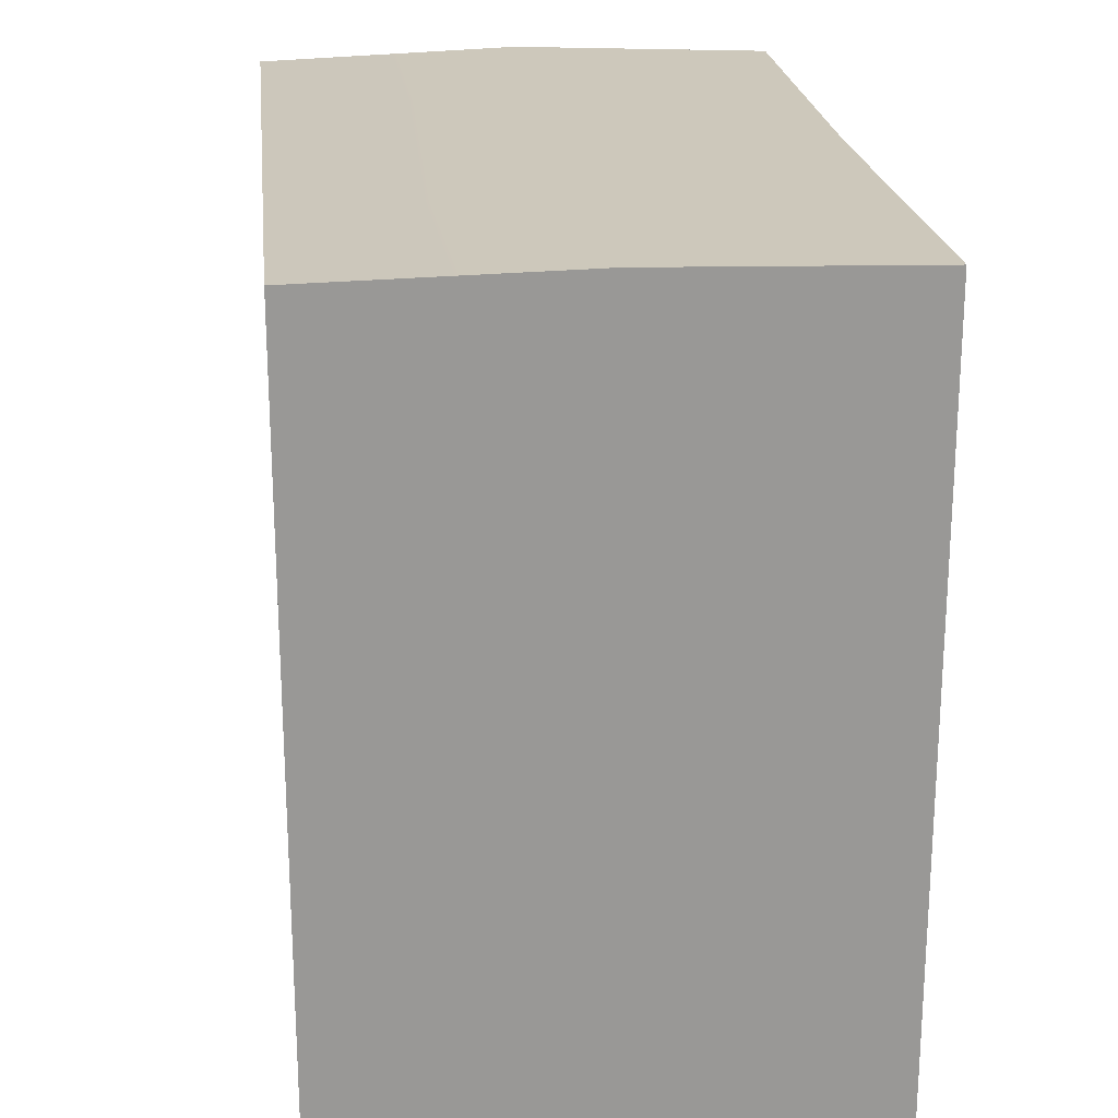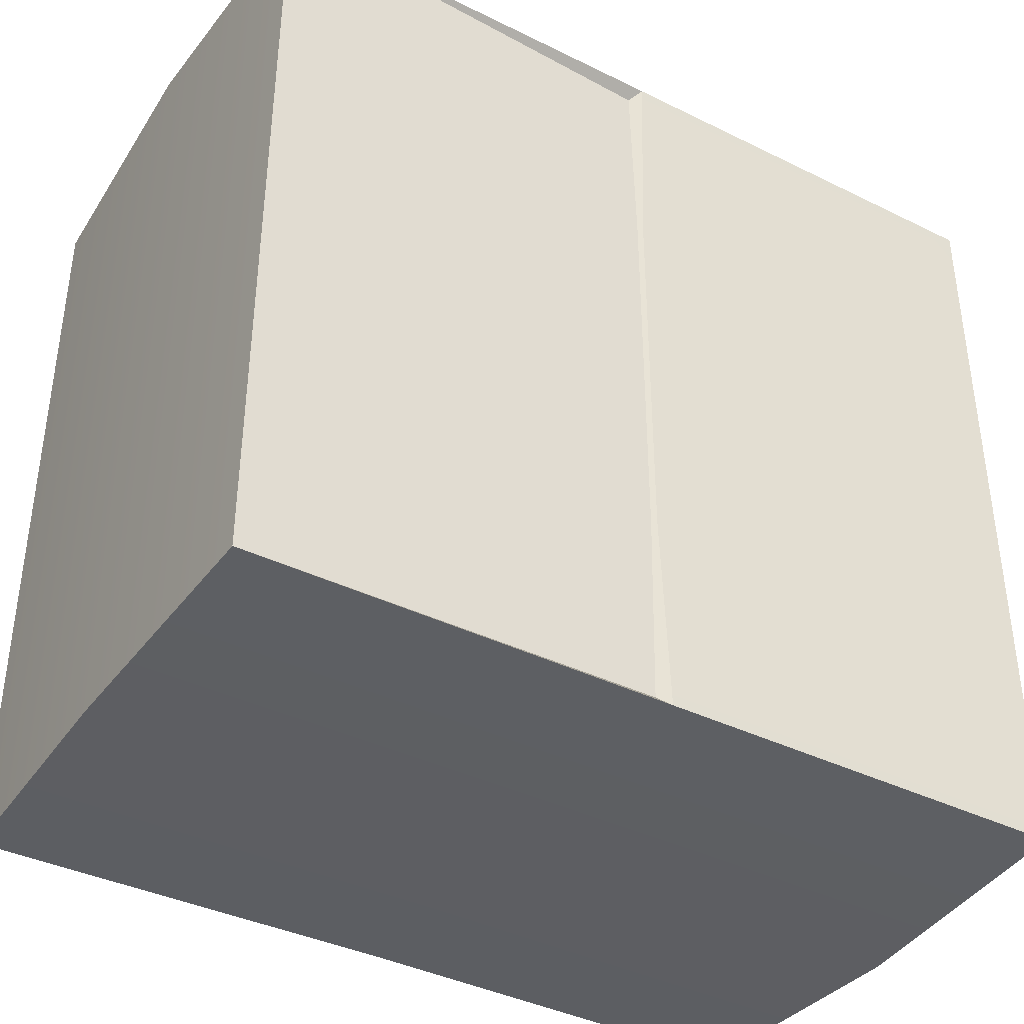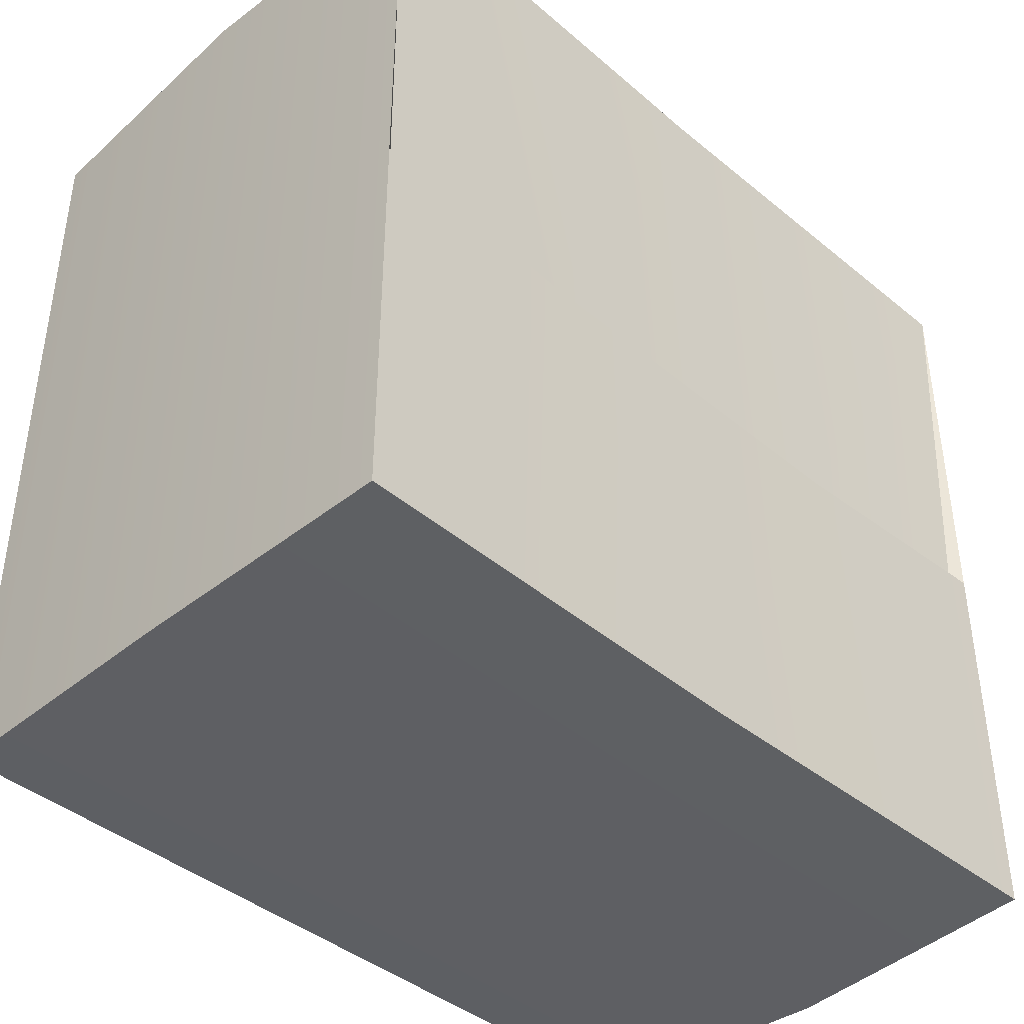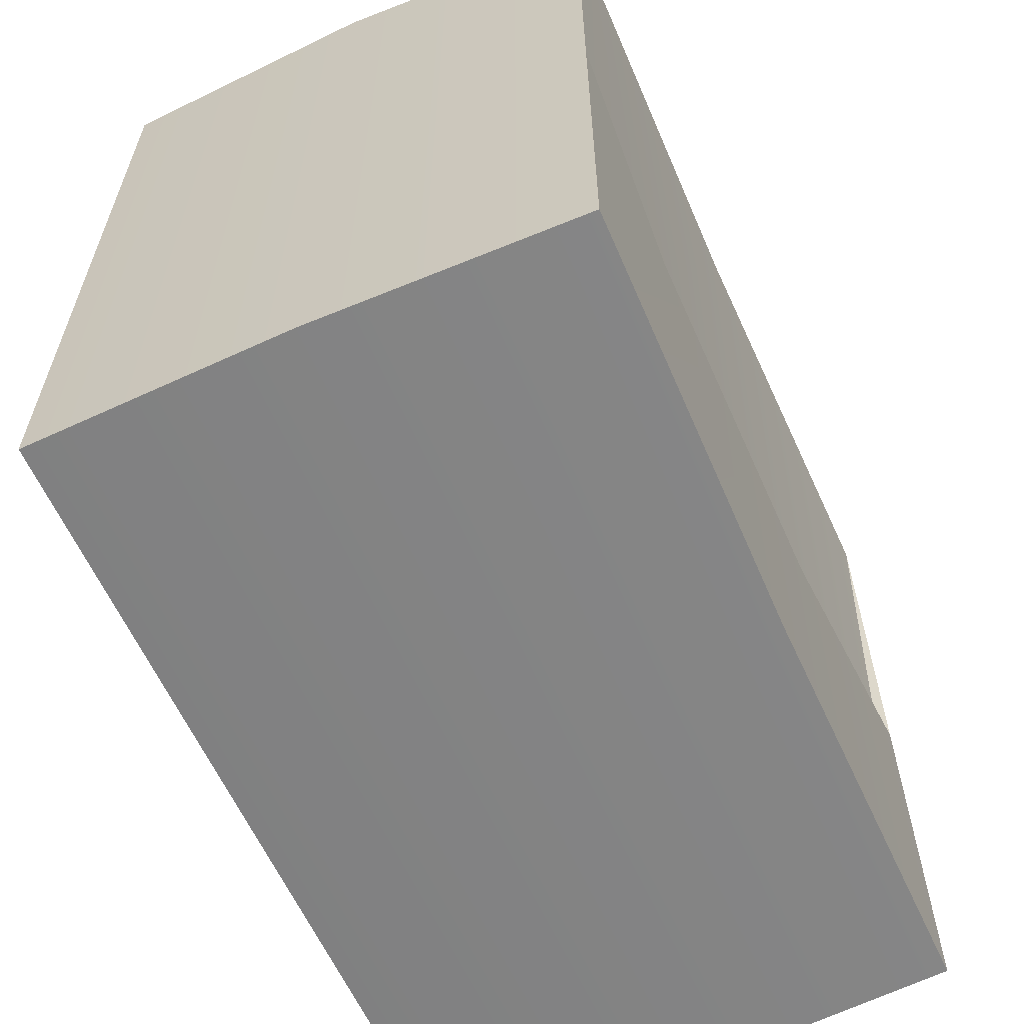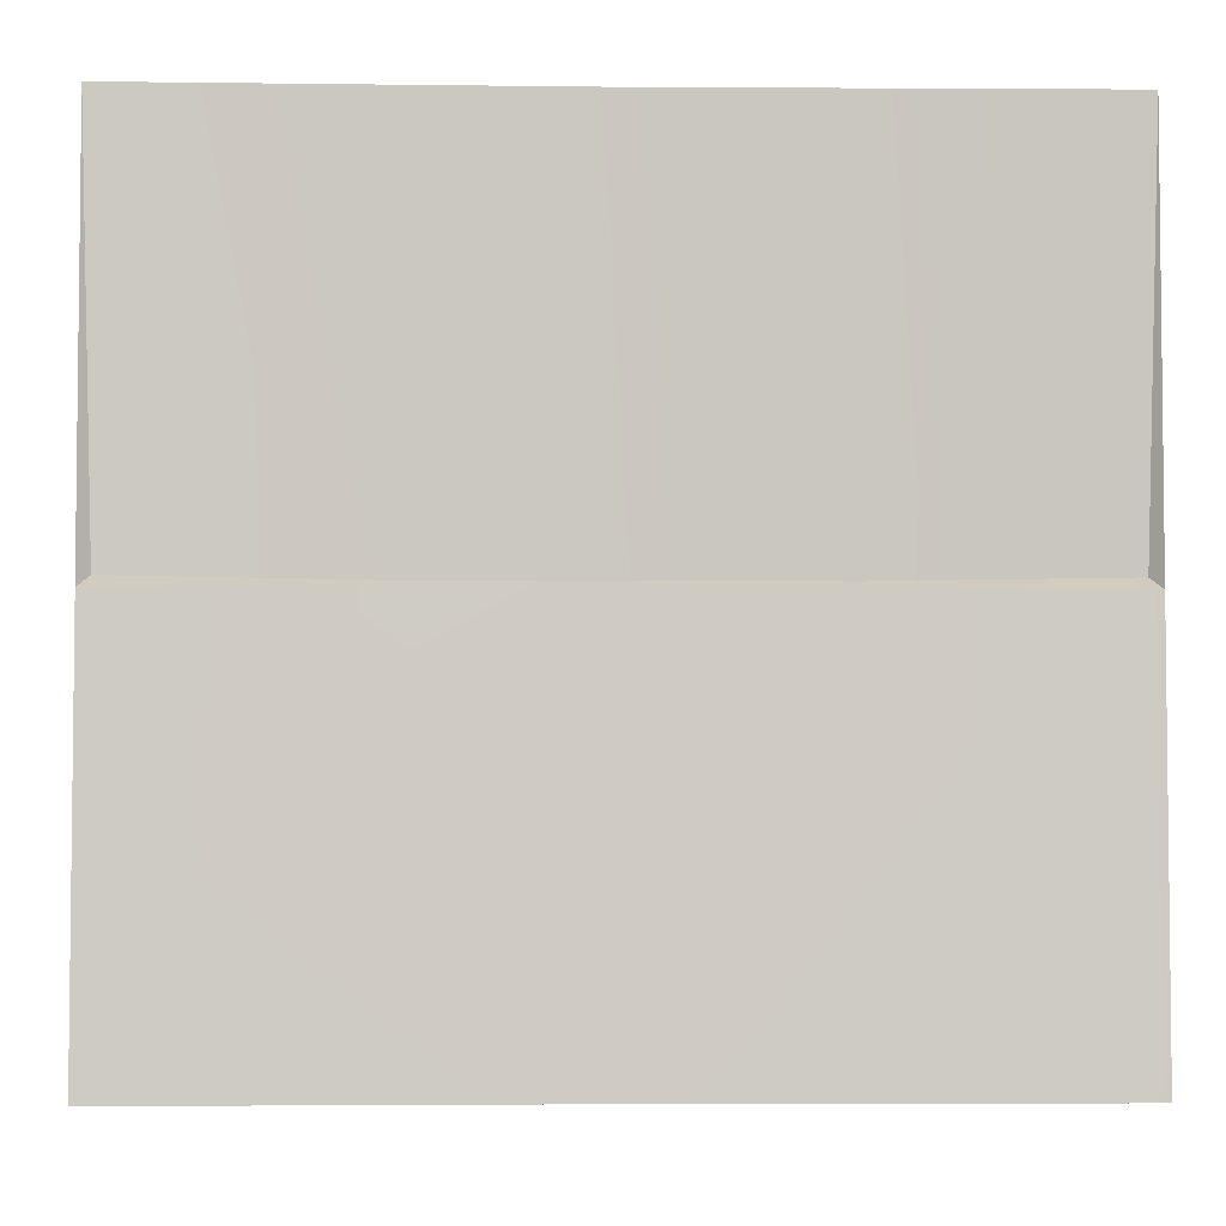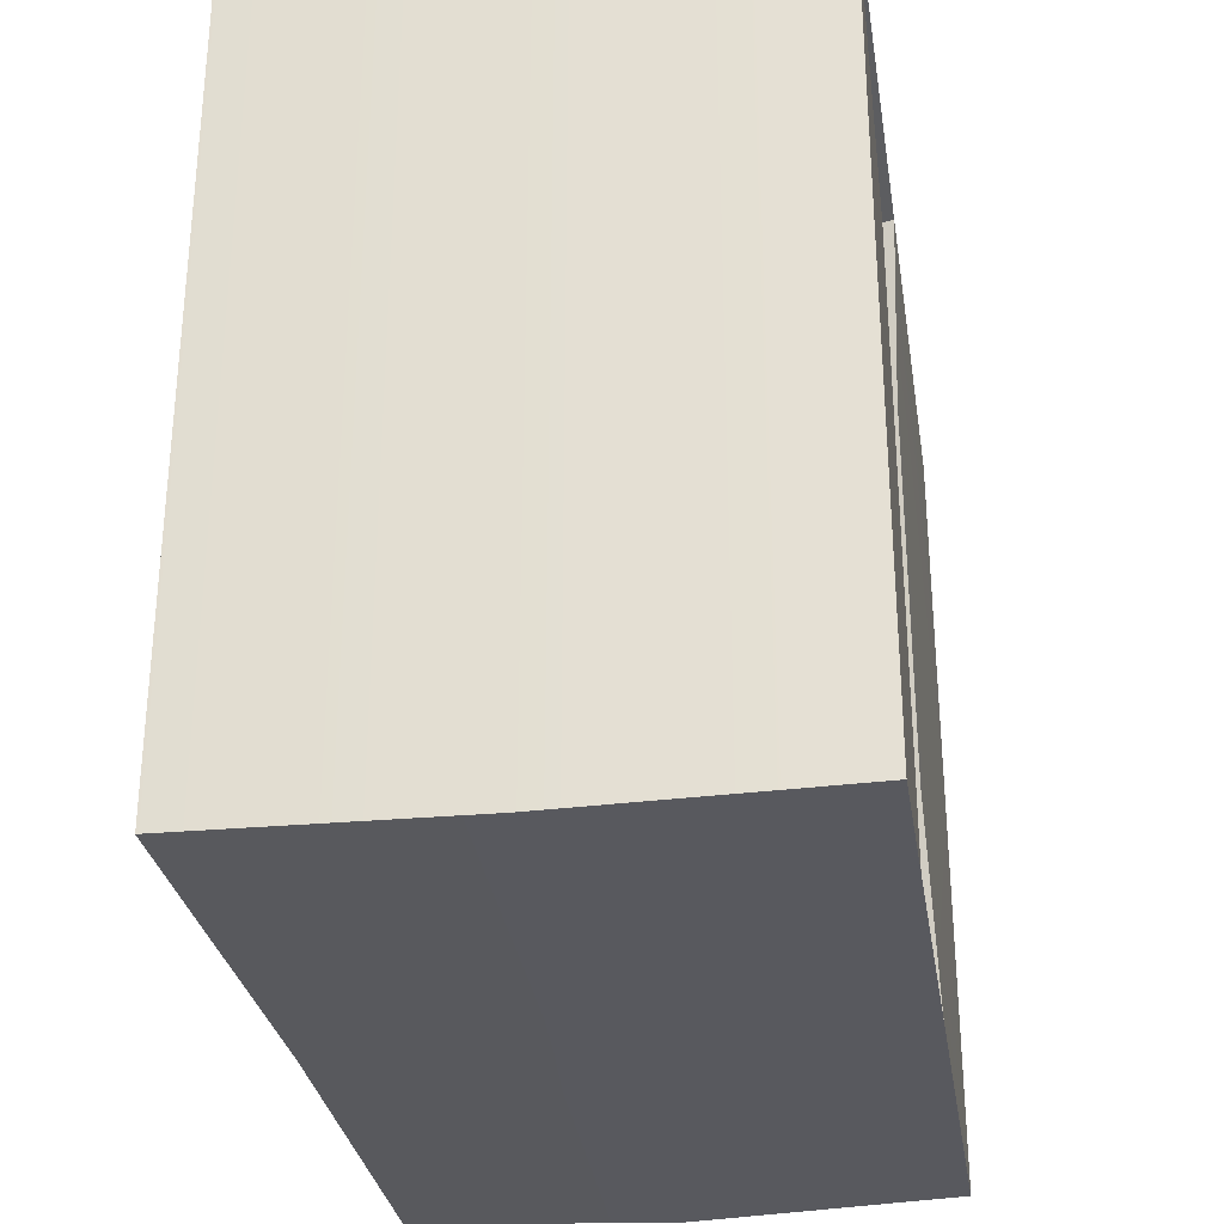
<metadata>
{"format":"obj","ext":"obj","renderer":"f3d","projection":"perspective","resolution":1024,"background":"white","views":[{"elev":21.8,"azim":83.8,"up":"+Z"},{"elev":-39.0,"azim":-31.7,"up":"+Z"},{"elev":-41.4,"azim":134.6,"up":"+Z"},{"elev":-61.1,"azim":114.0,"up":"+Z"},{"elev":-4.1,"azim":178.3,"up":"+Z"},{"elev":-30.3,"azim":-81.0,"up":"+Z"}]}
</metadata>
<code>
v 0 24.76 38.28
v 40.83 25 -0
v 0 24.76 -38.28
v -40.83 25 -0
v -0.6302 1 18
v -0.6302 1 18
v -1 1 36.5
v -1 1 36.5
v -1 1 36.5
v -40 0 37.5
v -40 0 37.5
v -40 0 37.5
v -40 0 37.5
v -40 0 -0
v -40 0 -0
v -18 48.12 0.7383
v -18 48.12 0.7383
v -39 49 1
v -39 49 1
v -39 49 1
v -40 50 37.5
v -40 50 37.5
v -40 50 37.5
v -40 50 37.5
v 0 49.51 37.5
v 0 49.51 37.5
v -40.83 25 38.28
v -40.83 25 38.28
v 0 0 37.5
v 0 0 37.5
v 0 0 37.5
v 0 0 37.5
v 40.83 25 38.28
v 40.83 25 38.28
v 40 0 37.5
v 40 0 37.5
v 40 0 37.5
v 40 0 -0
v 40 0 -0
v 40.83 25 -38.28
v 40.83 25 -38.28
v 40 0 -37.5
v 40 0 -37.5
v 40 0 -37.5
v 0 0 -37.5
v 0 0 -37.5
v 0 0 -37.5
v 0 0 -37.5
v -40.83 25 -38.28
v -40.83 25 -38.28
v -40 0 -37.5
v -40 0 -37.5
v -40 0 -37.5
v -40 0 -37.5
v -1 1 -36.5
v -1 1 -36.5
v -1 1 -36.5
v -0.6302 1 -18
v -0.6302 1 -18
v 40 50 -37.5
v 40 50 -37.5
v 40 50 -37.5
v 0 49.51 -37.5
v 0 49.51 -37.5
v 18 48.6 0.4849
v 18 48.6 0.4849
v 40 50 -0
v 40 50 -0
v 40 50 -0
v 40 50 -0
v 40 50 37.5
v 40 50 37.5
v 40 50 37.5
v 40 50 37.5
v 39 49 1
v 39 49 1
v 39 49 1
v 18 48.12 0.7383
v 18 48.12 0.7383
v -40 50 -0
v -40 50 -0
v -40 50 -0
v -40 50 -0
v -0.2078 0.6698 18
v -0.2078 0.6698 18
v -0.2078 0.6698 -18
v -0.2078 0.6698 -18
v -40 50 -37.5
v -40 50 -37.5
v -40 50 -37.5
v -18 48.6 0.4849
v -18 48.6 0.4849
g box_closed
f 6 9 12 15
f 17 20 23 26
f 1 27 10 32
f 2 33 35 38
f 3 40 42 48
f 4 49 51 14
f 53 57 59 15
f 62 64 66 69
f 43 41 2 38
f 11 28 4 14
f 73 67 75
f 65 78 76 68
f 80 24 18
f 37 31 85 39
f 74 77 79 26
f 36 34 1 32
f 52 50 3 48
f 44 39 87 47
f 90 82 92 64
f 91 81 19 16
f 54 45 55
f 86 58 56 46
f 84 29 7 5
f 30 13 8
f 66 64 92
f 79 17 26
f 16 78 65 91
f 39 85 87
f 15 59 6
f 5 58 86 84
f 21 27 1 25
f 71 33 2 70
f 60 40 3 63
f 88 49 4 83
f 61 70 2 41
f 22 83 4 28
f 72 25 1 34
f 89 63 3 50

</code>
